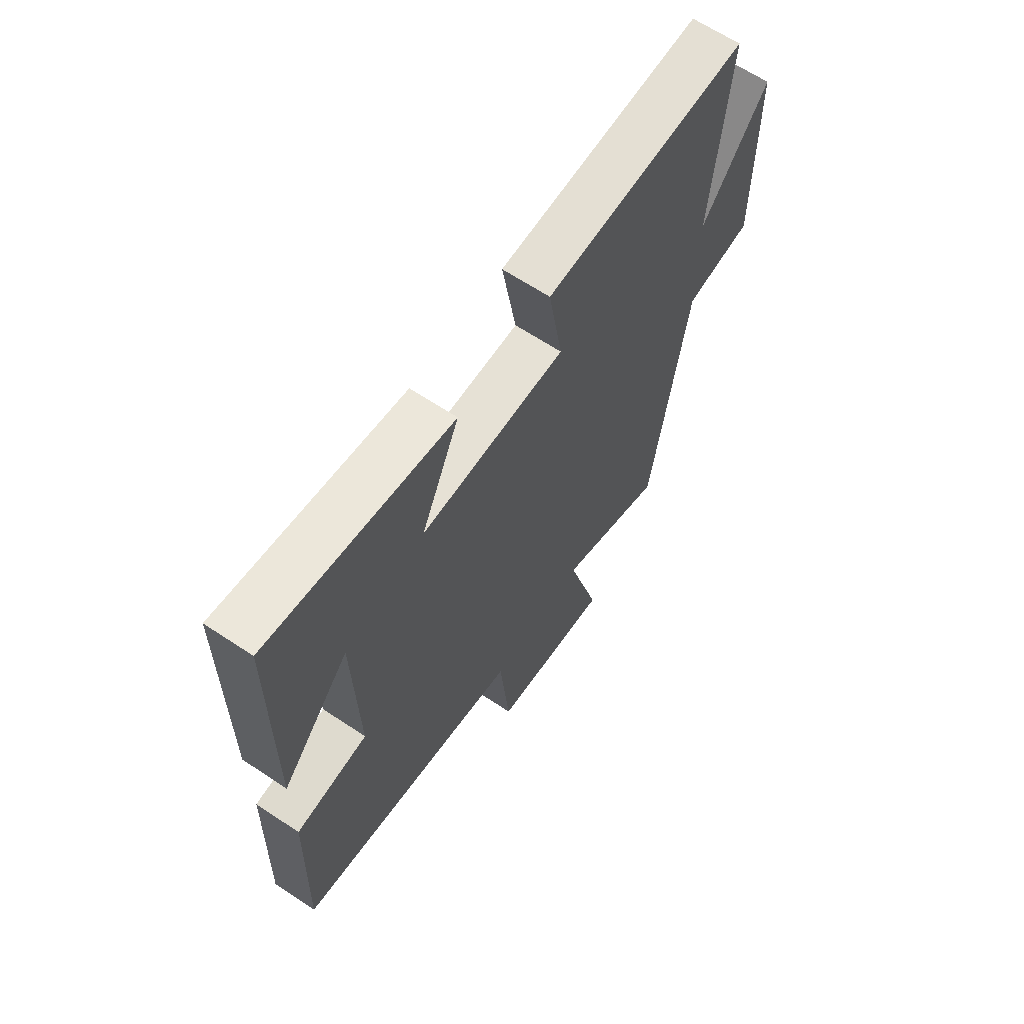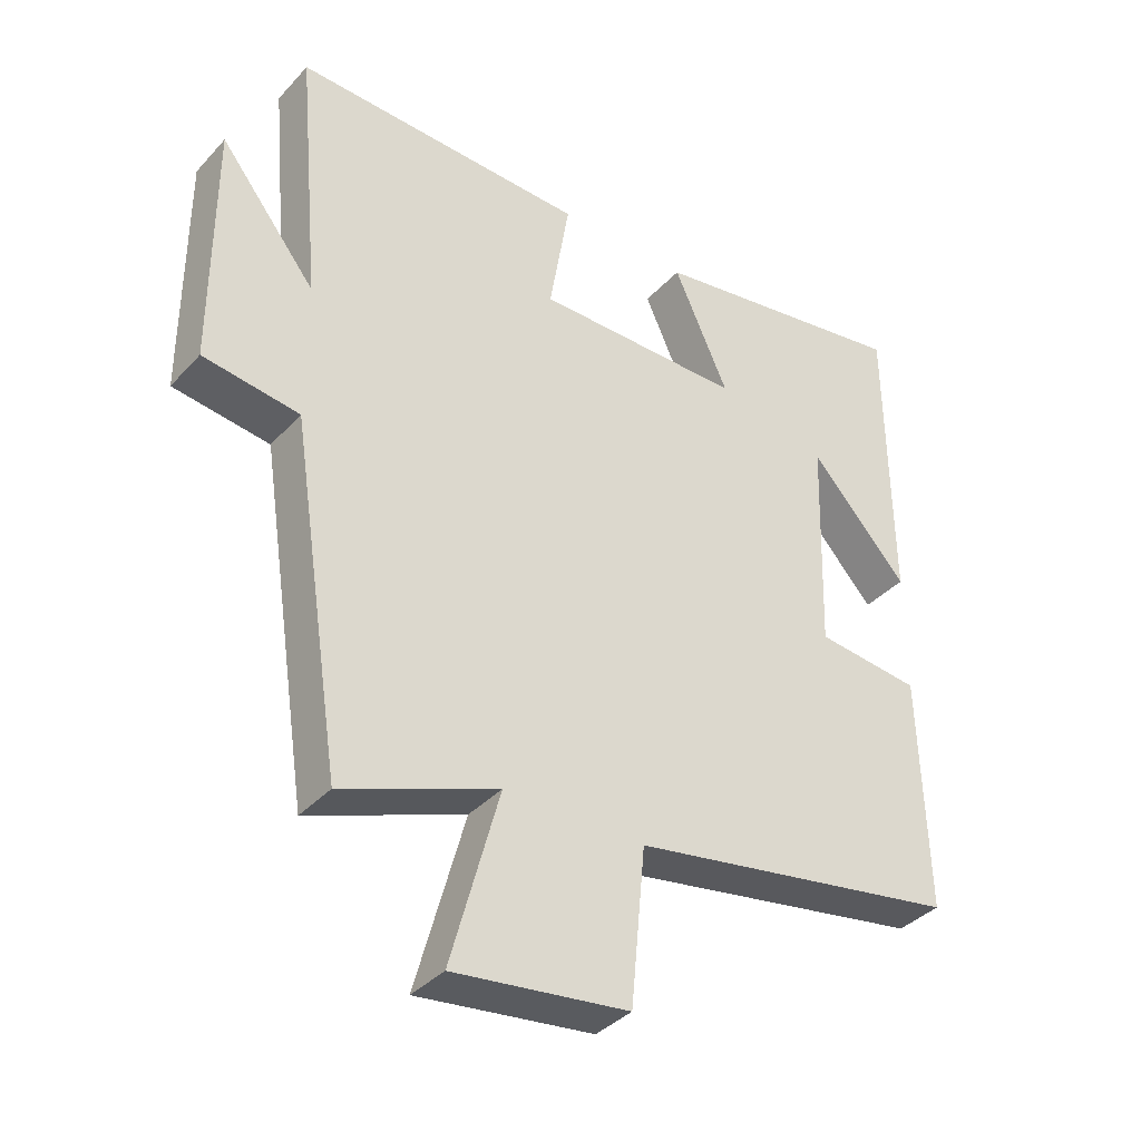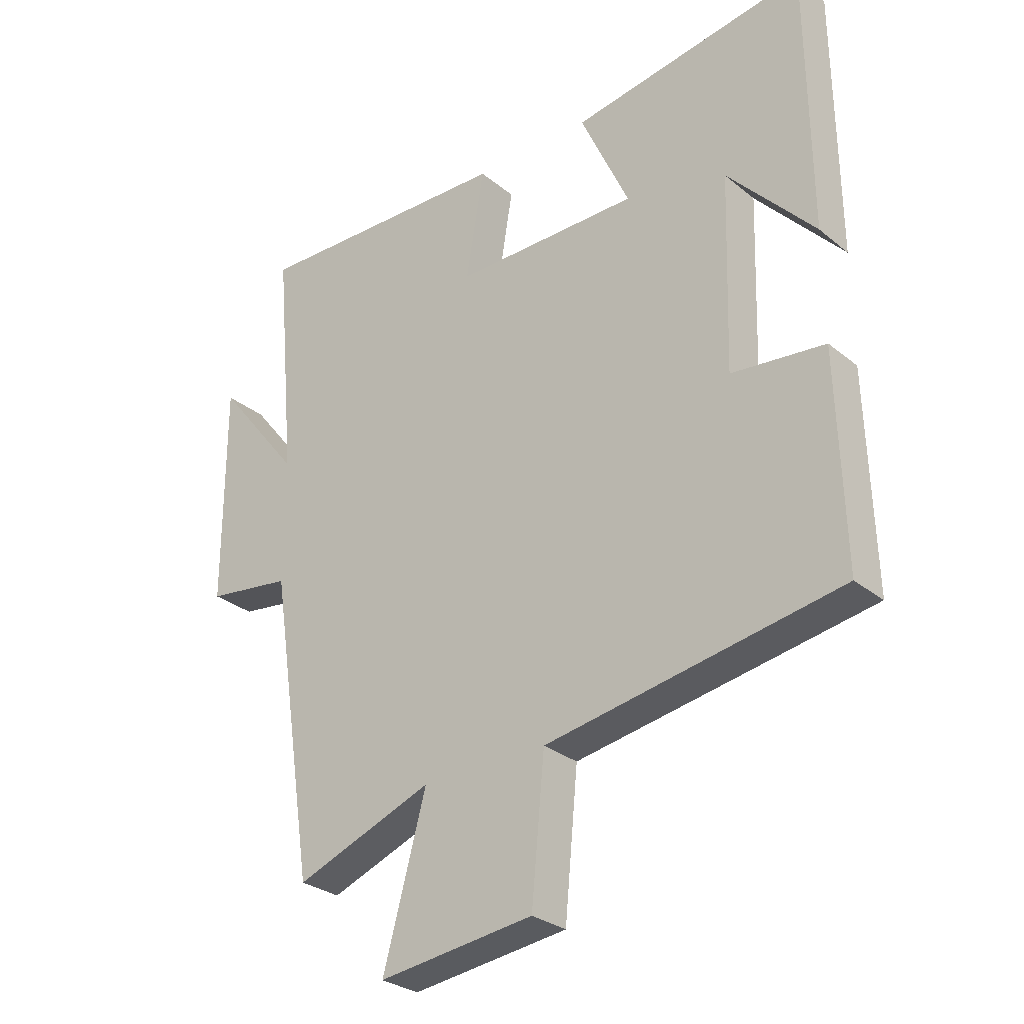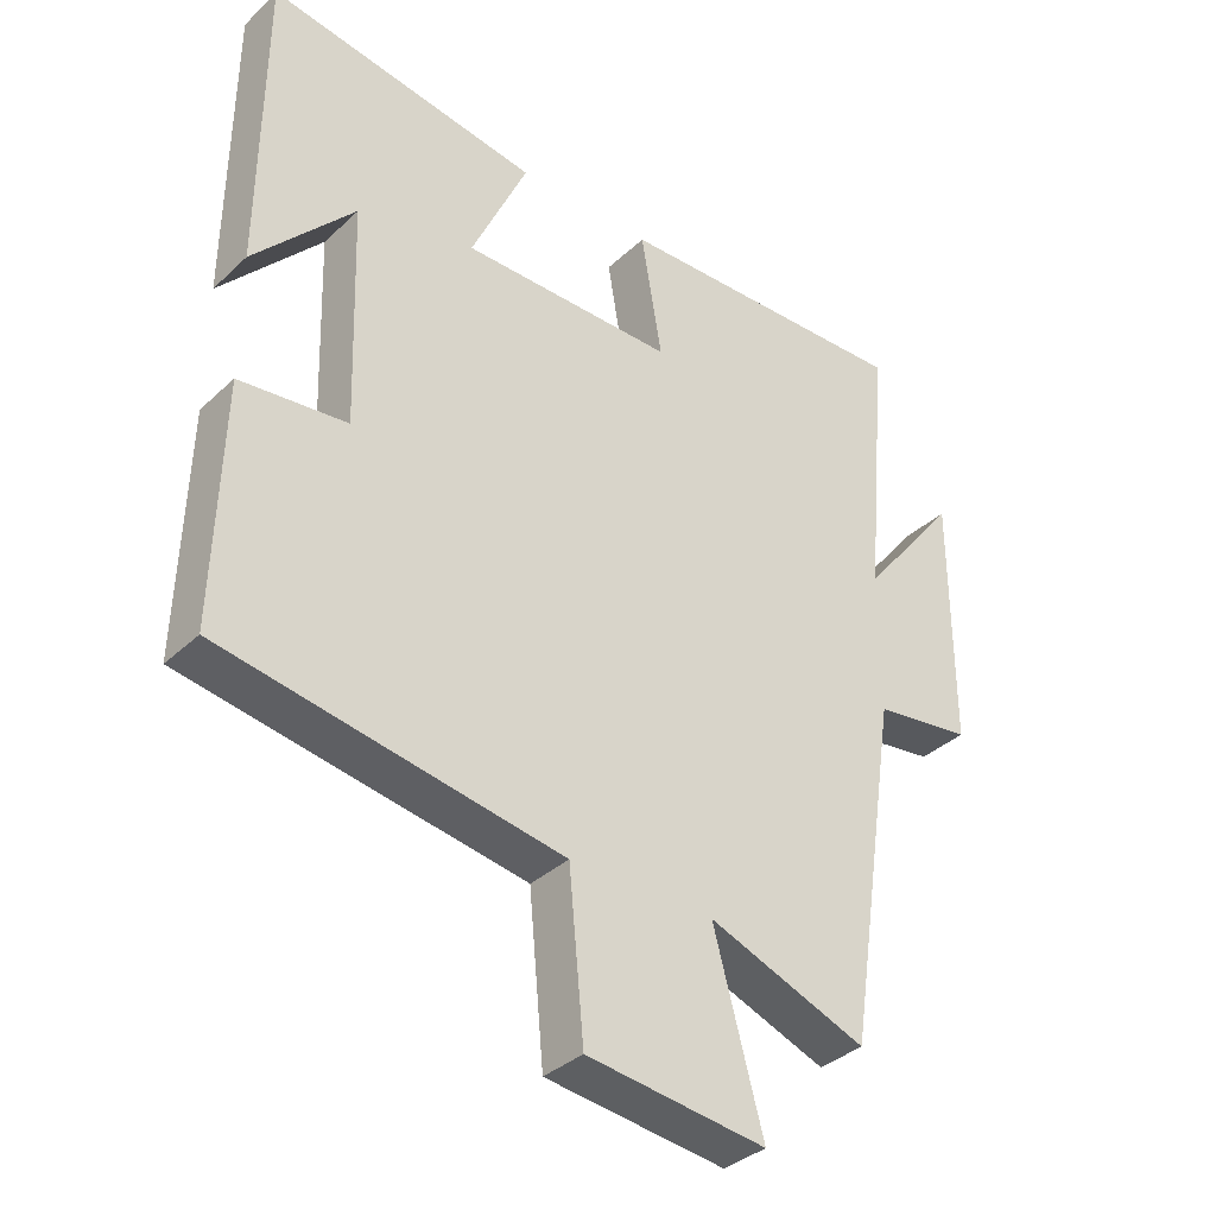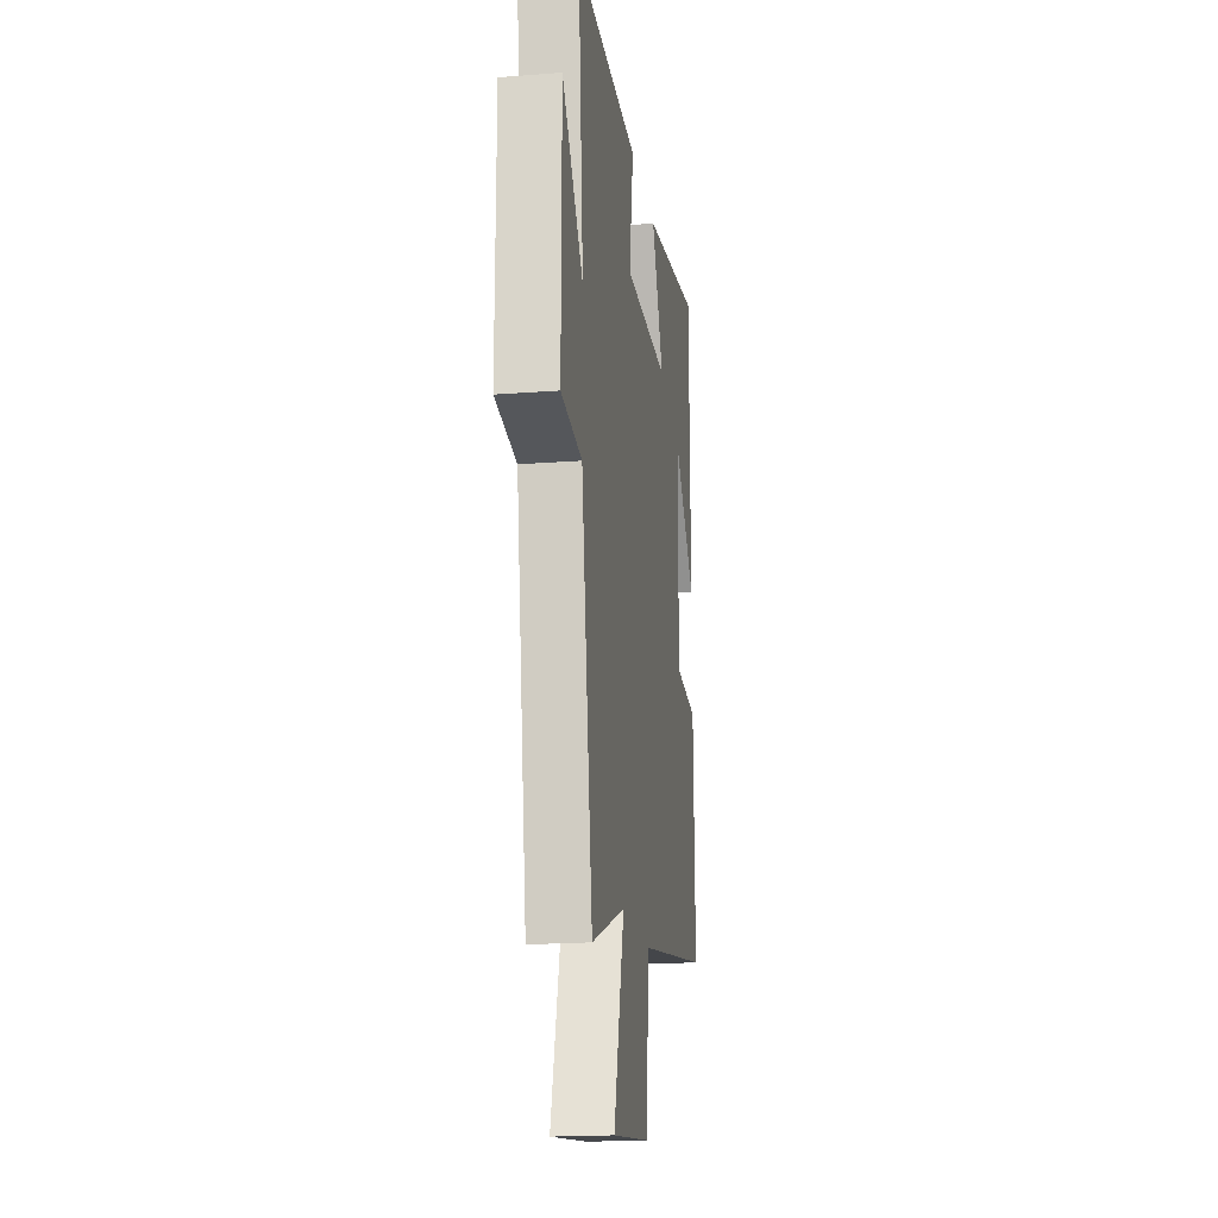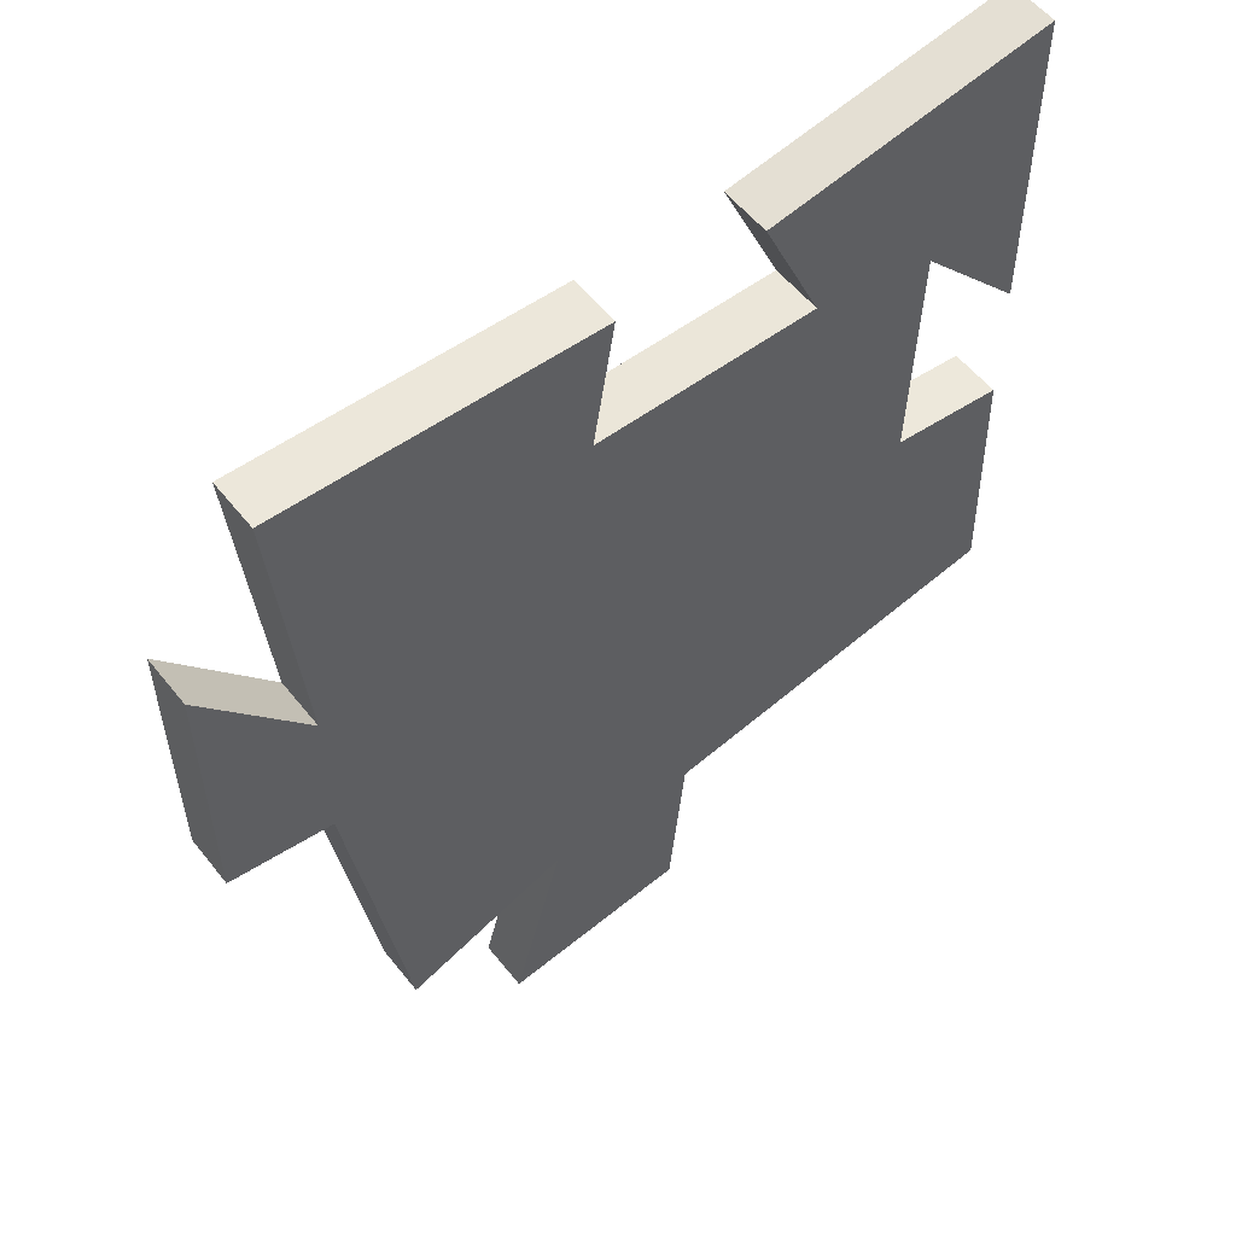
<metadata>
{"format":"obj","ext":"obj","renderer":"f3d","projection":"perspective","resolution":1024,"background":"white","views":[{"elev":64.8,"azim":123.8,"up":"+Z"},{"elev":-37.3,"azim":-36.8,"up":"+Z"},{"elev":-29.0,"azim":39.9,"up":"+Z"},{"elev":-35.6,"azim":140.4,"up":"+Z"},{"elev":-19.0,"azim":-81.6,"up":"+Z"},{"elev":55.7,"azim":-37.9,"up":"+Z"}]}
</metadata>
<code>
v 0.51 0.07 -0.416
v 0.018 0.07 -0.5
v -0.004 0.07 -0.731
v -0.264 0.07 -0.763
v -0.192 0.07 -0.5
v -0.423 0.07 -0.588
v -0.5 0.07 -0.082
v -0.643 0.07 -0.062
v -0.643 0.07 0.306
v -0.5 0.07 0.126
v -0.535 0.07 0.514
v -0.097 0.07 0.5
v -0.127 0.07 0.319
v 0.183 0.07 0.319
v 0.101 0.07 0.5
v 0.496 0.07 0.563
v 0.5 0.07 0.117
v 0.354 0.07 0.278
v 0.344 0.07 -0.048
v 0.5 0.07 -0.065
v 0.51 0 -0.416
v 0.018 0 -0.5
v -0.004 0 -0.731
v -0.264 0 -0.763
v -0.192 0 -0.5
v -0.423 0 -0.588
v -0.5 0 -0.082
v -0.643 0 -0.062
v -0.643 0 0.306
v -0.5 0 0.126
v -0.535 0 0.514
v -0.097 0 0.5
v -0.127 0 0.319
v 0.183 0 0.319
v 0.101 0 0.5
v 0.496 0 0.563
v 0.5 0 0.117
v 0.354 0 0.278
v 0.344 0 -0.048
v 0.5 0 -0.065
f 19 20 1 2
f 18 19 2
f 16 17 18
f 14 15 16 18
f 13 14 18 2
f 10 11 12 13
f 10 13 2 3
f 7 8 9 10
f 5 6 7 10
f 5 10 3
f 3 4 5
f 22 21 40 39
f 22 39 38
f 38 37 36
f 38 36 35 34
f 22 38 34 33
f 33 32 31 30
f 23 22 33 30
f 30 29 28 27
f 30 27 26 25
f 23 30 25
f 25 24 23
f 1 21 22 2
f 2 22 23 3
f 3 23 24 4
f 4 24 25 5
f 5 25 26 6
f 6 26 27 7
f 7 27 28 8
f 8 28 29 9
f 9 29 30 10
f 10 30 31 11
f 11 31 32 12
f 12 32 33 13
f 13 33 34 14
f 14 34 35 15
f 15 35 36 16
f 16 36 37 17
f 17 37 38 18
f 18 38 39 19
f 19 39 40 20
f 20 40 21 1

</code>
